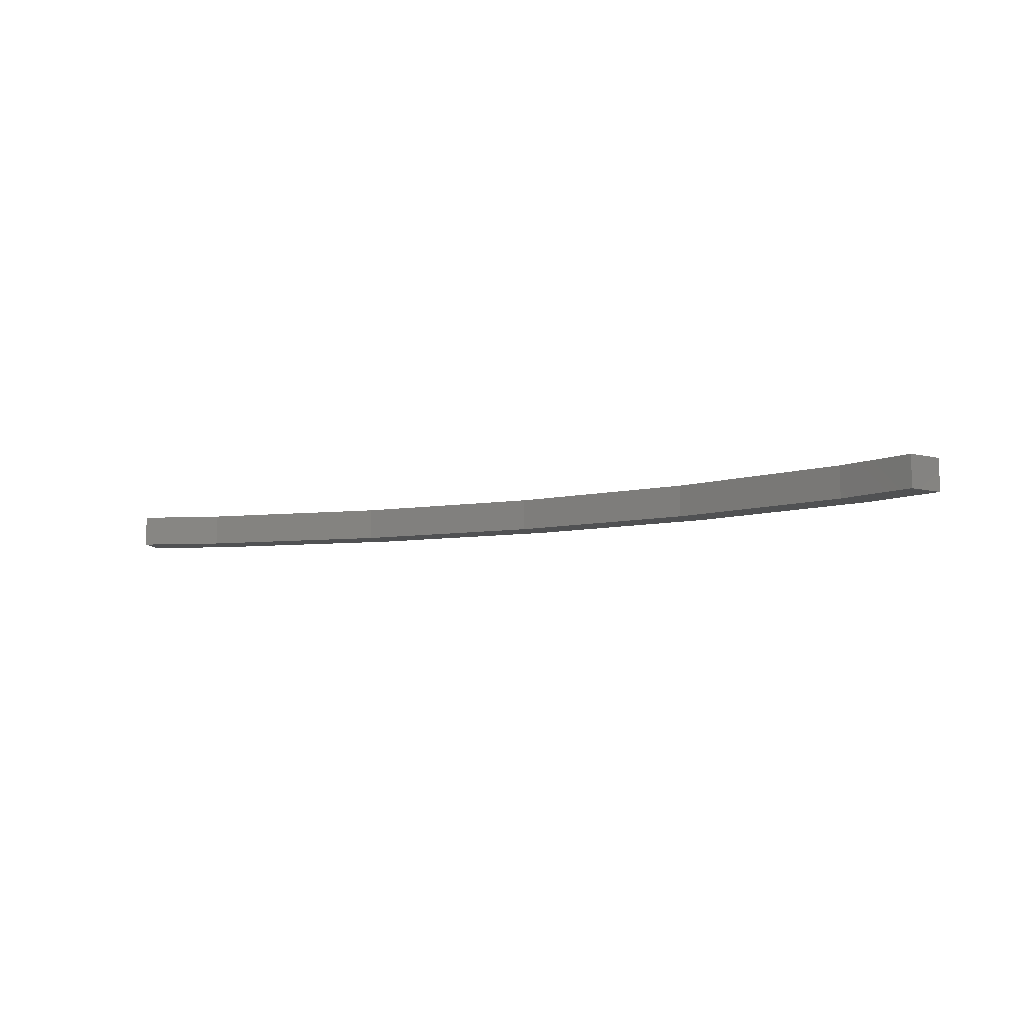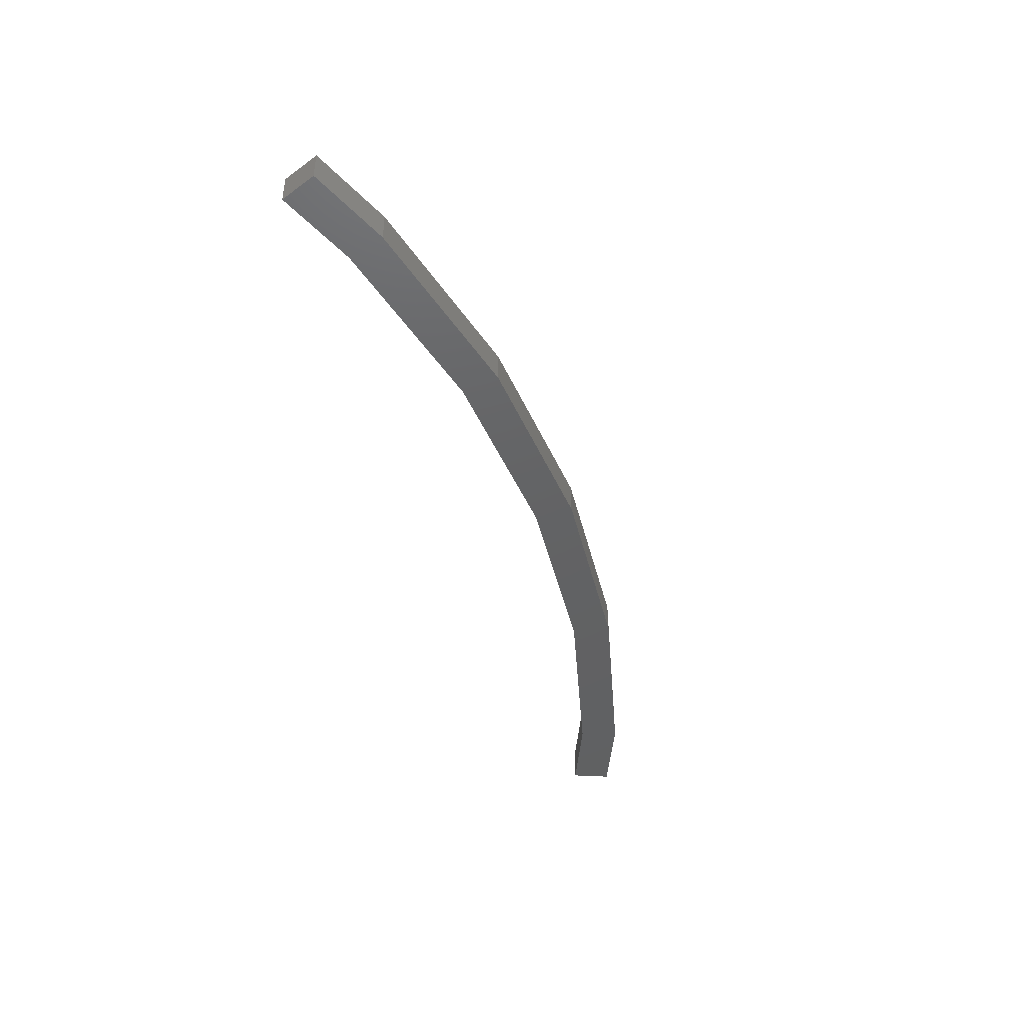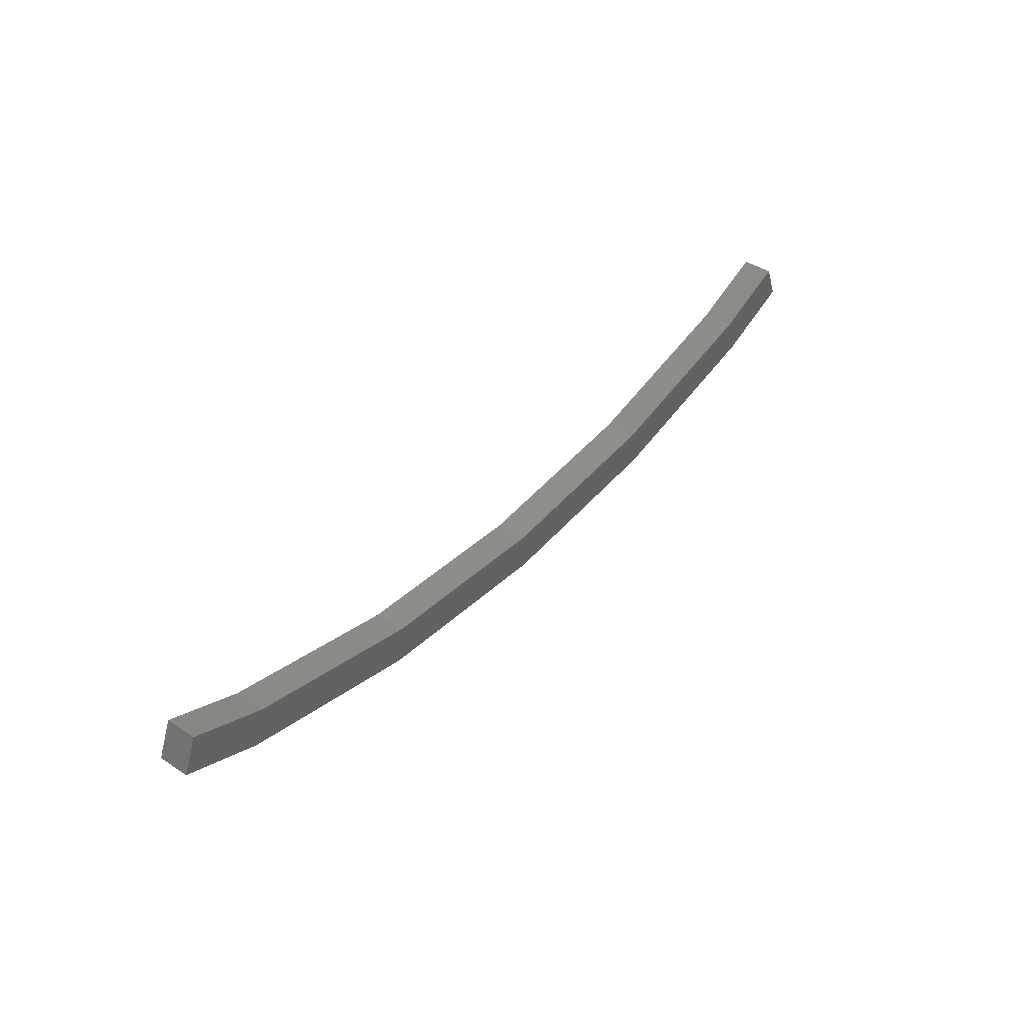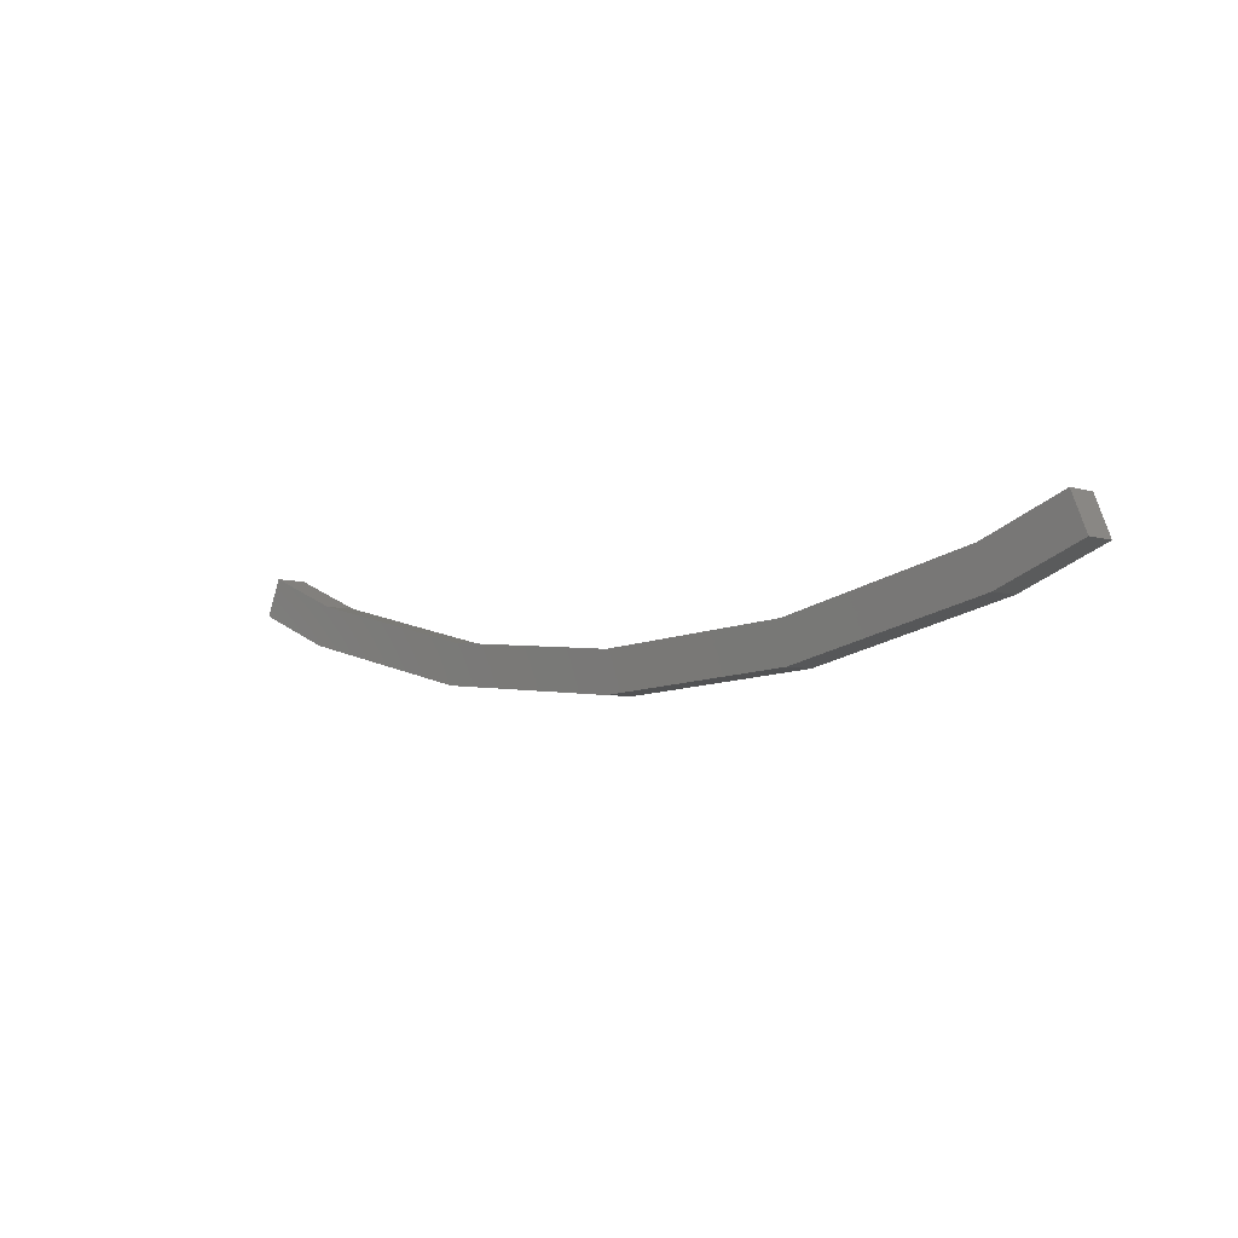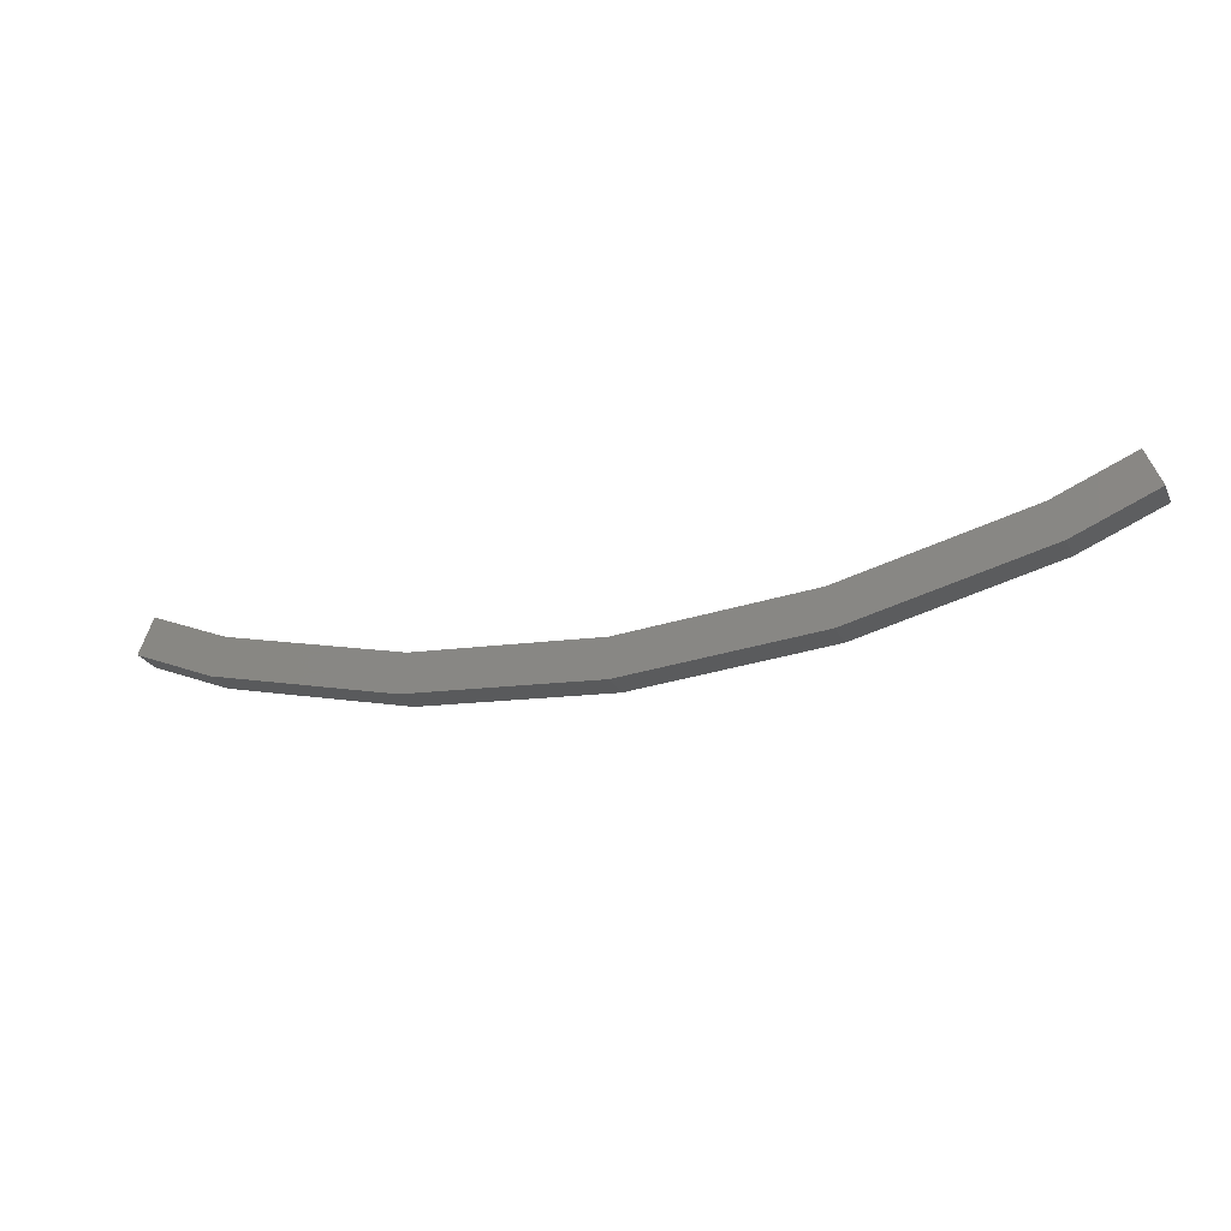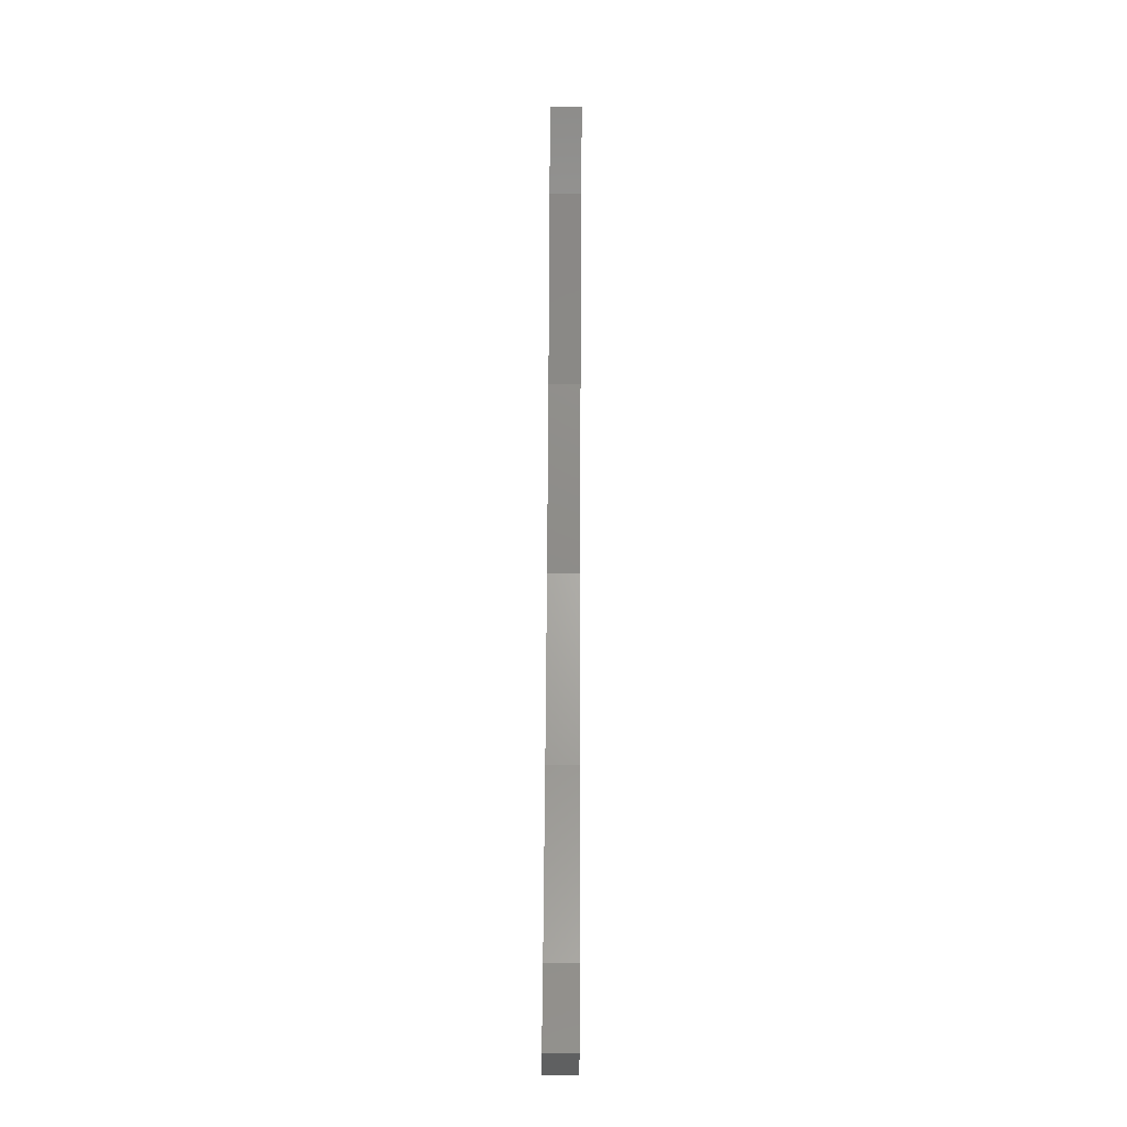
<metadata>
{"format":"stl","ext":"stl","renderer":"f3d","projection":"perspective","resolution":1024,"background":"white","views":[{"elev":-7.4,"azim":-149.6,"up":"+Z"},{"elev":-44.4,"azim":-71.9,"up":"+Z"},{"elev":41.5,"azim":128.7,"up":"+Y"},{"elev":-4.9,"azim":-136.3,"up":"+Y"},{"elev":-24.7,"azim":-159.2,"up":"+Y"},{"elev":70.1,"azim":90.3,"up":"+Y"}]}
</metadata>
<code>
# stl→obj: 28 verts, 52 faces
v -438.4 -40.07 431.3
v -444.7 -39.58 431.3
v -444.5 -38.34 431.3
v -450.8 -38.11 431.3
v -450.4 -36.92 431.3
v -453.3 -37.04 431.3
v -452.9 -35.88 431.3
v -453.3 -37.04 432.3
v -452.9 -35.88 432.3
v -450.4 -36.92 432.3
v -438.4 -40.07 432.3
v -432.1 -39.58 432.3
v -432.3 -38.34 432.3
v -426 -38.11 432.3
v -426.4 -36.92 432.3
v -423.4 -37.04 432.3
v -423.9 -35.88 432.3
v -423.4 -37.04 431.3
v -423.9 -35.88 431.3
v -426.4 -36.92 431.3
v -426 -38.11 431.3
v -432.1 -39.58 431.3
v -432.3 -38.34 431.3
v -438.4 -38.82 431.3
v -450.8 -38.11 432.3
v -444.7 -39.58 432.3
v -444.5 -38.34 432.3
v -438.4 -38.82 432.3
f 1 2 3
f 3 2 4
f 4 5 3
f 6 5 4
f 7 5 6
f 6 8 7
f 7 8 9
f 9 8 10
f 11 12 13
f 13 12 14
f 14 15 13
f 16 15 14
f 17 15 16
f 16 18 17
f 17 18 19
f 19 18 20
f 18 21 20
f 20 21 22
f 22 23 20
f 1 23 22
f 24 23 1
f 1 3 24
f 25 26 27
f 27 26 11
f 11 28 27
f 13 28 11
f 8 25 10
f 10 25 27
f 2 25 4
f 4 25 8
f 8 6 4
f 17 19 15
f 15 19 20
f 20 23 15
f 18 16 21
f 21 16 14
f 14 22 21
f 12 22 14
f 1 22 12
f 12 11 1
f 1 11 2
f 2 11 26
f 26 25 2
f 7 9 5
f 5 9 10
f 10 3 5
f 27 3 10
f 24 3 27
f 27 28 24
f 24 28 23
f 23 28 13
f 13 15 23

</code>
